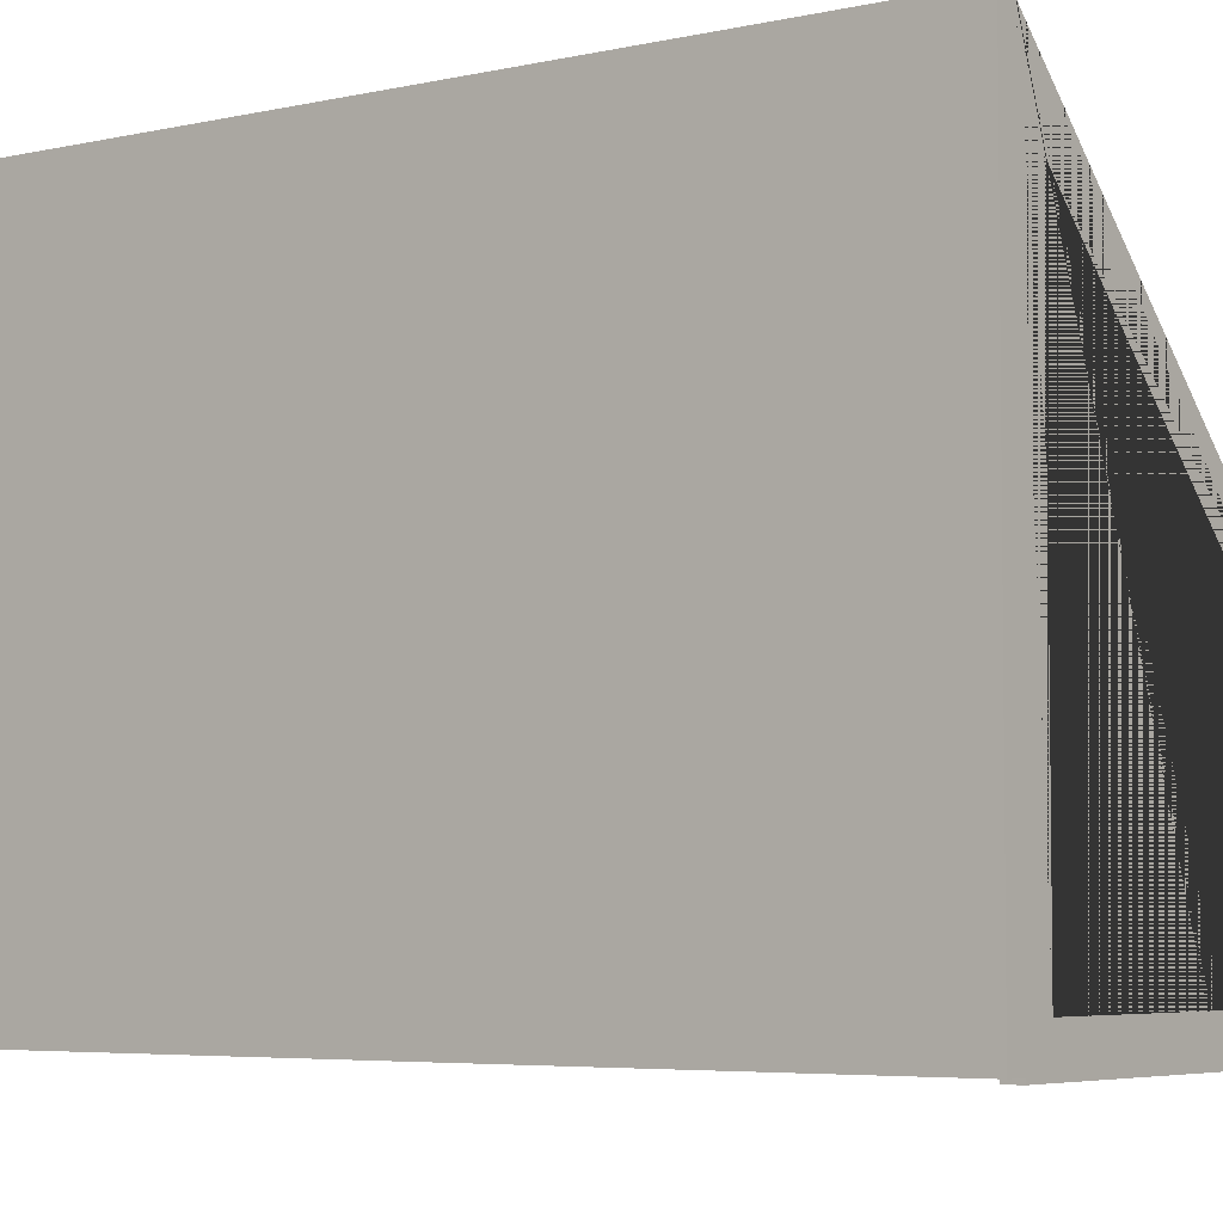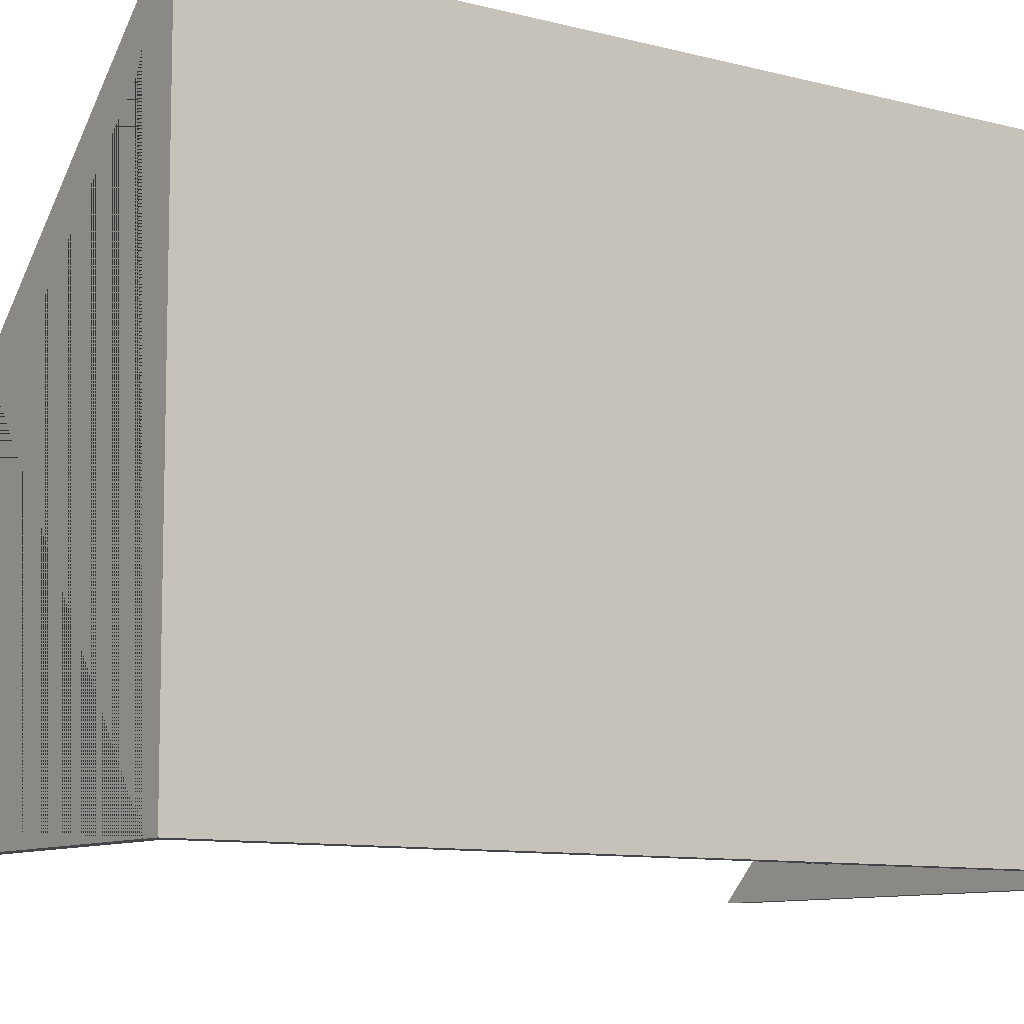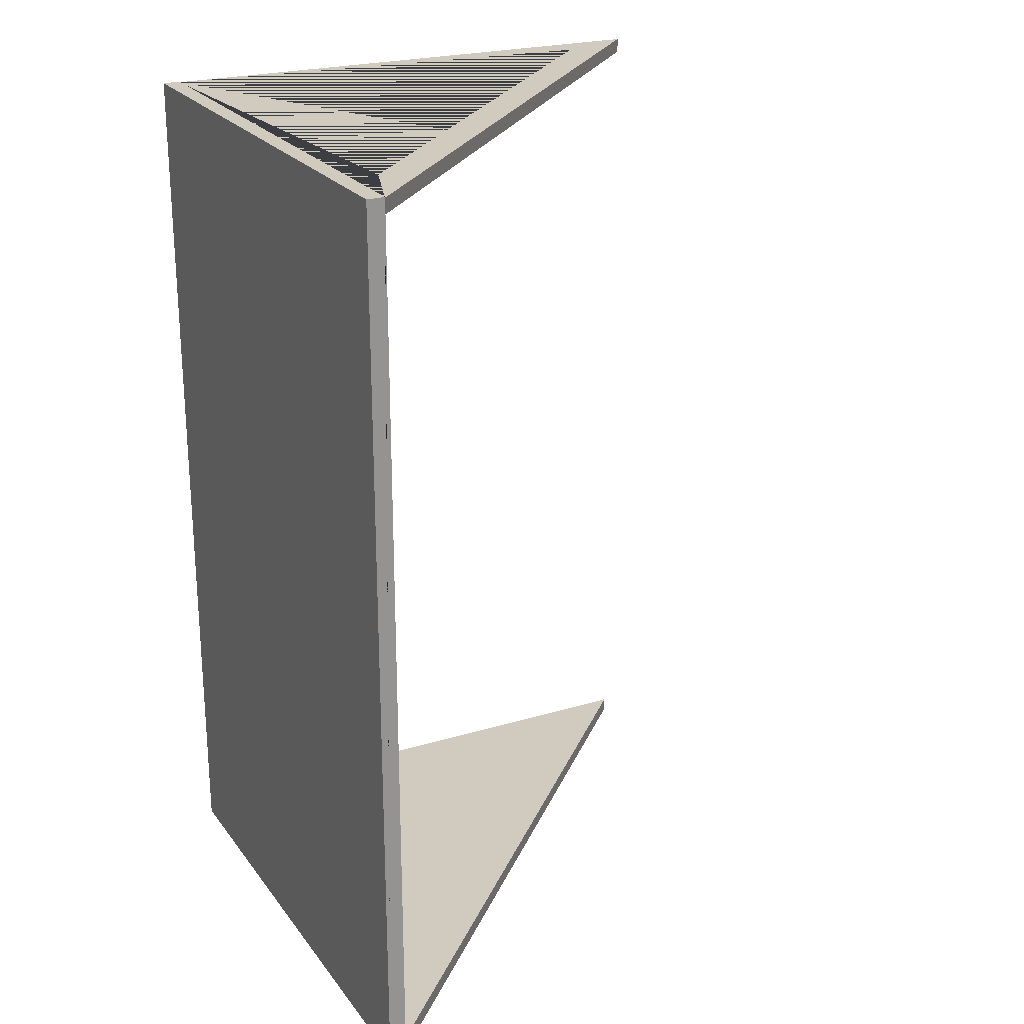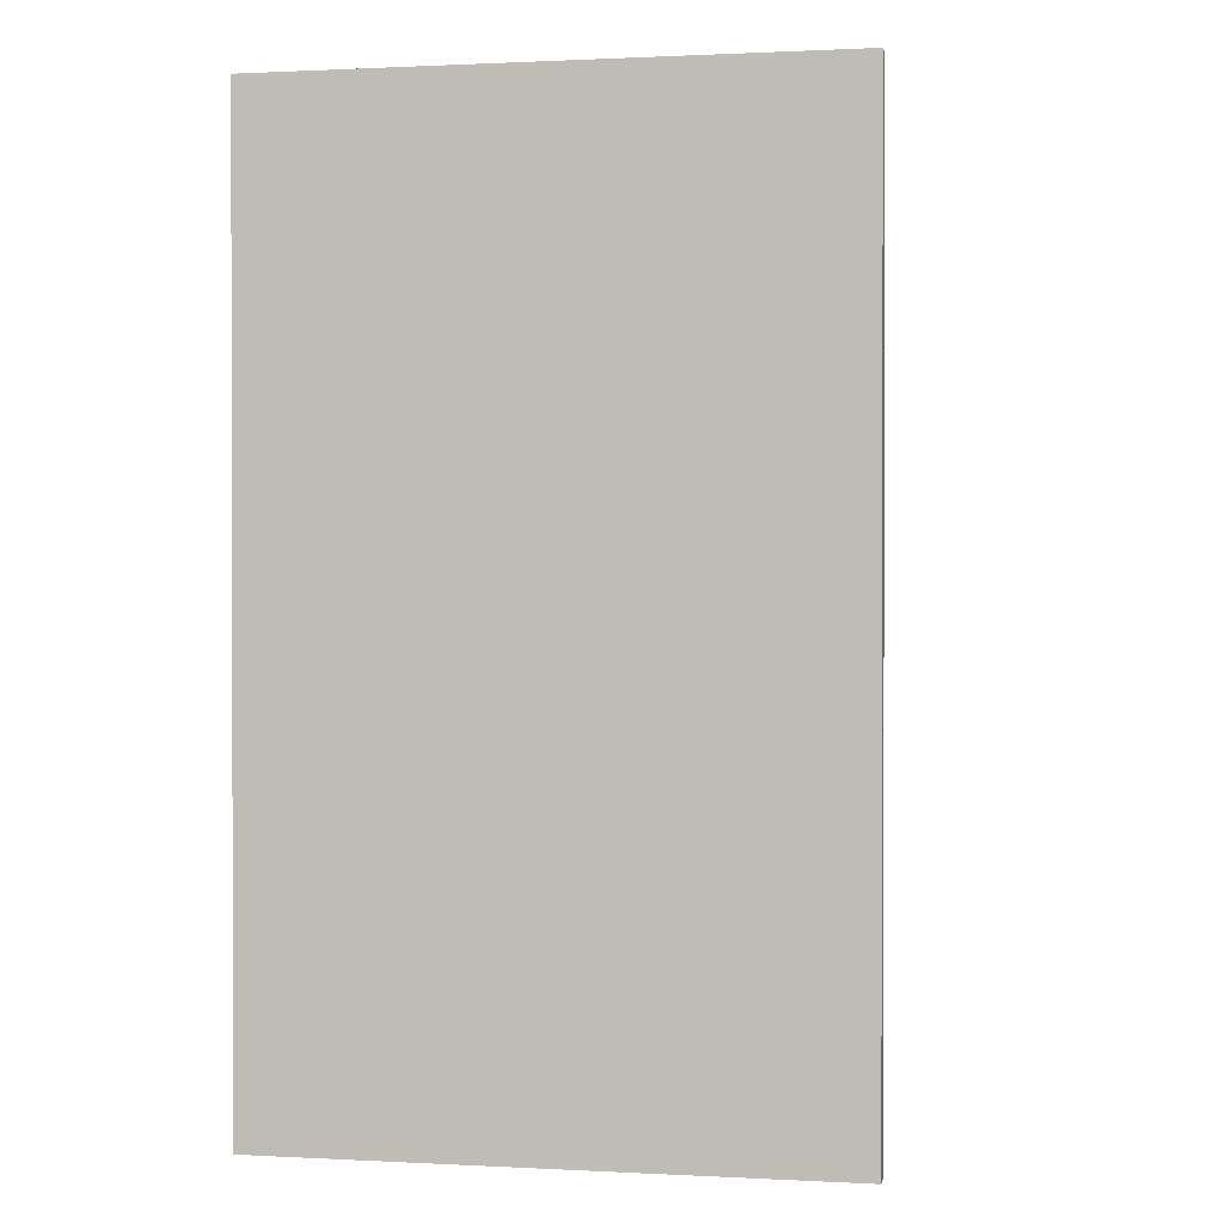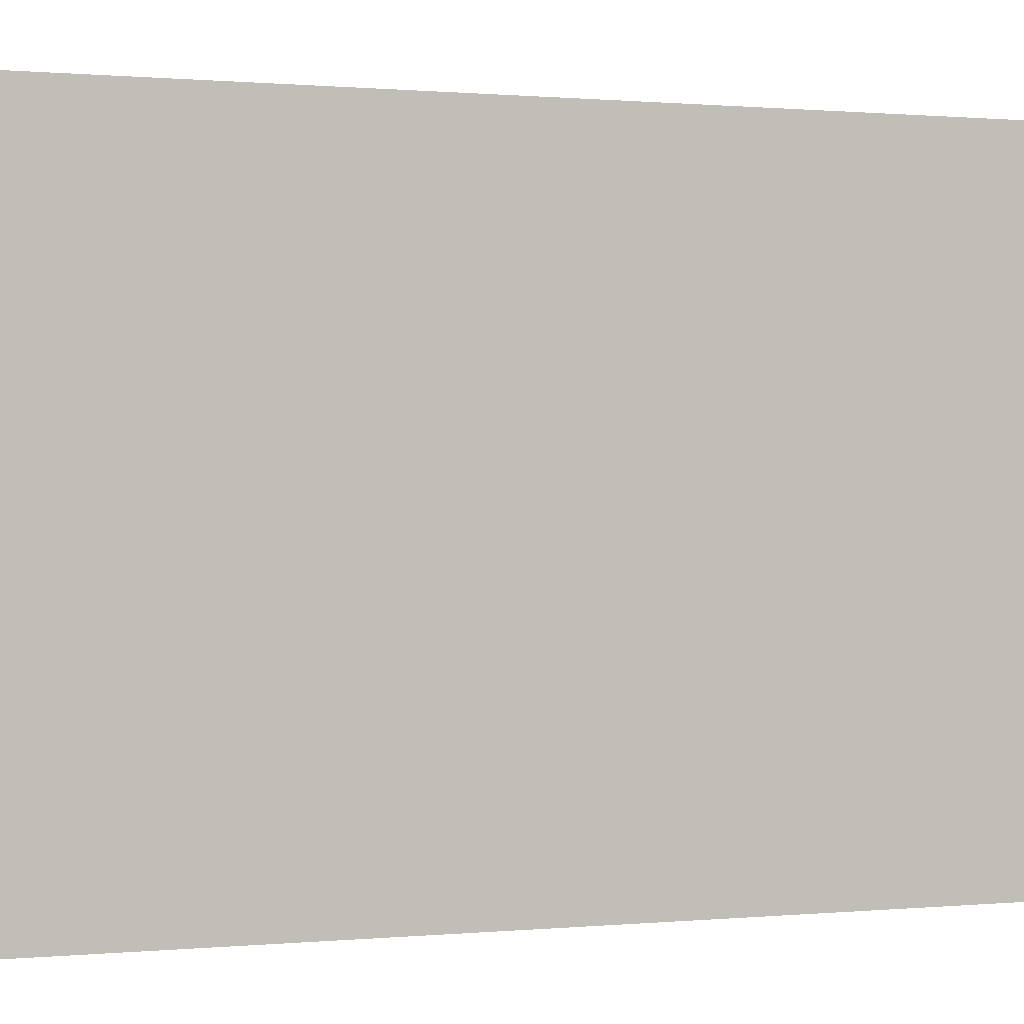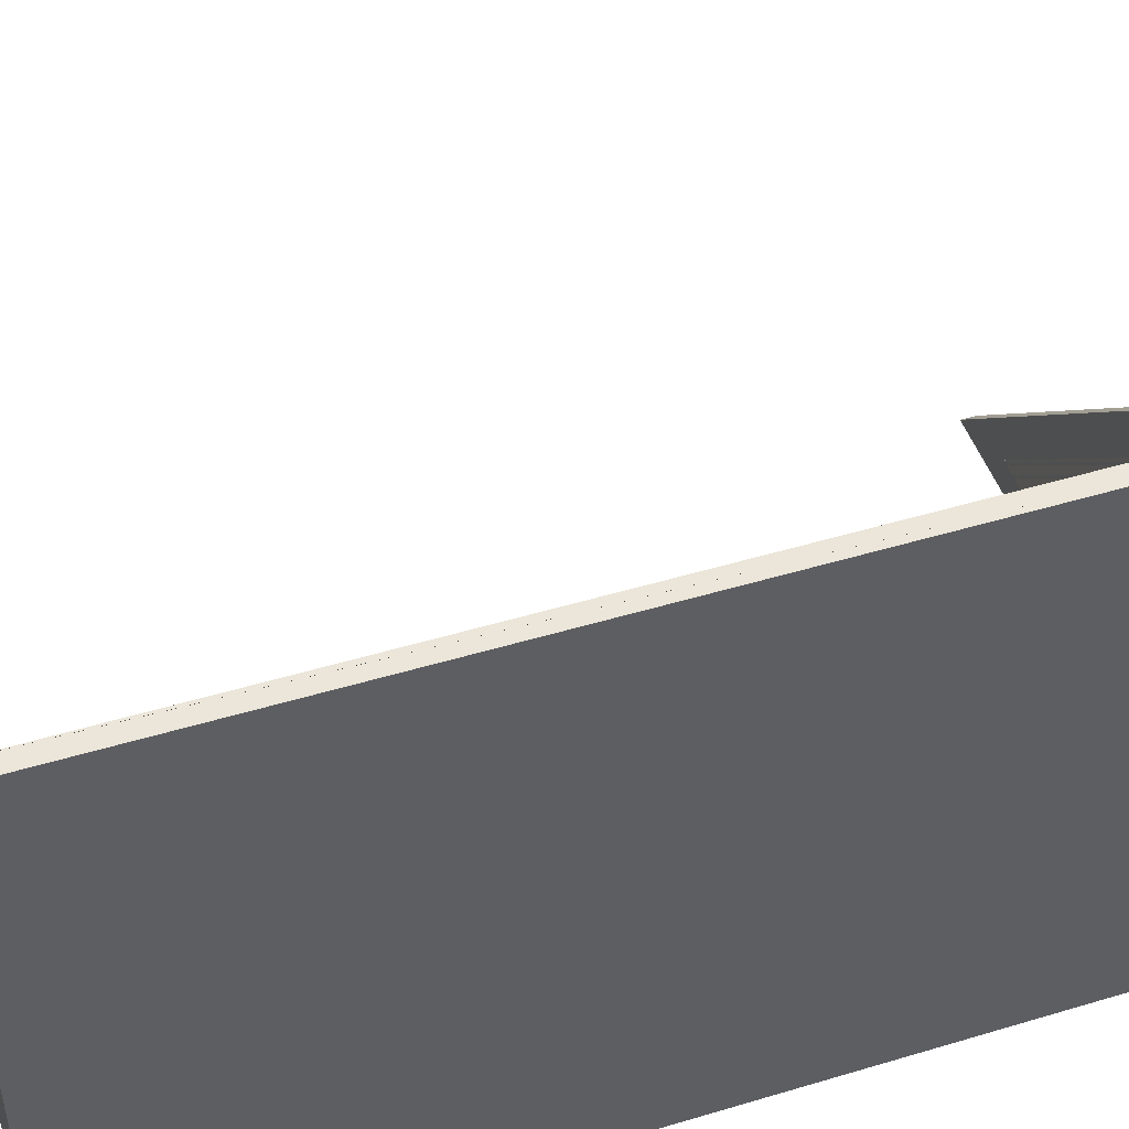
<metadata>
{"format":"obj","ext":"obj","renderer":"f3d","projection":"perspective","resolution":1024,"background":"white","views":[{"elev":-4.8,"azim":127.0,"up":"+Y"},{"elev":-9.2,"azim":54.4,"up":"+Y"},{"elev":23.3,"azim":152.8,"up":"+Z"},{"elev":0.8,"azim":100.9,"up":"+Z"},{"elev":0.5,"azim":68.7,"up":"+Y"},{"elev":47.9,"azim":71.3,"up":"+Y"}]}
</metadata>
<code>
o PaintWall_Cube.001
v -1.584 -0.29 1.391
v 0.2411 1.535 1.391
v -1.584 -0.29 1.441
v 0.2411 1.535 1.441
v -1.31 -0.1806 1.441
v -1.31 -0.1806 1.391
v 0.1497 -0.1806 1.441
v 0.1497 -0.1806 1.391
v 0.1497 1.279 1.441
v 0.1497 1.279 1.391
v -0.3965 -0.1806 1.391
v -0.8688 -0.1806 1.441
v -0.764 0.3657 1.391
v -0.2918 0.8379 1.441
v 0.1497 0.7332 1.391
v 0.1497 0.2609 1.441
v -0.764 0.3657 1.391
v -0.2918 0.8379 1.441
v -0.3965 -0.1806 1.391
v 0.1497 0.2609 1.441
v -0.8688 -0.1806 1.441
v 0.1497 0.7332 1.391
v -1.59 -0.3026 -1.595
v 0.2346 1.522 -1.595
v 0.2346 -0.3026 -1.595
v -1.59 -0.3026 -1.545
v 0.2346 1.522 -1.545
v 0.2346 -0.3026 -1.545
v -1.317 -0.1932 -1.545
v -1.317 -0.1932 -1.595
v 0.1432 -0.1932 -1.545
v 0.1432 -0.1932 -1.595
v 0.1432 1.267 -1.545
v 0.1432 1.267 -1.595
v -0.4031 -0.1932 -1.595
v -0.8753 -0.1932 -1.545
v -0.7706 0.3531 -1.595
v -0.2983 0.8253 -1.545
v 0.1432 0.7206 -1.595
v 0.1432 0.2483 -1.545
v -0.7706 0.3531 -1.595
v -0.2983 0.8253 -1.545
v -0.4031 -0.1932 -1.595
v 0.1432 0.2483 -1.545
v -0.8753 -0.1932 -1.545
v 0.1432 0.7206 -1.595
v 0.2407 -0.2905 1.443
v 0.2407 1.534 1.443
v 0.2407 -0.2905 -1.599
v 0.2407 1.534 -1.599
v 0.3 -0.2905 1.443
v 0.3 1.534 1.443
v 0.3 -0.2905 -1.599
v 0.3 1.534 -1.599
v 0.2407 -0.29 1.441
v 0.2407 -0.2895 1.441
v 0.2411 1.534 1.391
v 0.2407 -0.29 1.391
v 0.2407 1.534 1.441
v 0.2409 1.534 1.441
v 0.2411 1.534 1.441
v 0.2407 1.534 1.391
v 0.2407 1.534 1.391
v 0.2409 1.534 1.391
v 0.2407 1.534 1.441
f 2 57 64
f 4 60 61
f 1 58 55 3
f 2 1 3 4
f 8 7 20 9 10 22
f 10 9 18 5 6 17
f 6 5 21 7 8 19
f 10 17 6 1 2 64 63 62
f 8 7 12 5 6 11
f 24 25 23 30 43 32 46 34
f 27 33 44 31 28
f 25 24 27 28
f 23 25 28 26
f 24 23 26 27
f 32 31 44 33 34 46
f 28 31 45 29 42 33 27 26
f 34 33 42 29 30 41
f 30 29 45 31 32 43
f 34 41 30 23 24
f 32 31 36 29 30 35
f 47 48 65 59 56 55 58 62 63 50 49
f 49 50 54 53
f 53 54 52 51
f 51 52 48 47
f 49 53 51 47
f 54 50 63 64 57 61 60 65 48 52
f 61 57 2 4
f 56 59 9 20 7
f 62 58 1 6 19 8 22 10
f 55 56 7 21 5 18 9 59 65 60 4 3
l 12 11
l 14 13
l 16 15
l 16 7
l 15 10
l 12 5
l 36 35
l 38 37
l 40 39
l 40 31
l 39 34
l 36 29

</code>
